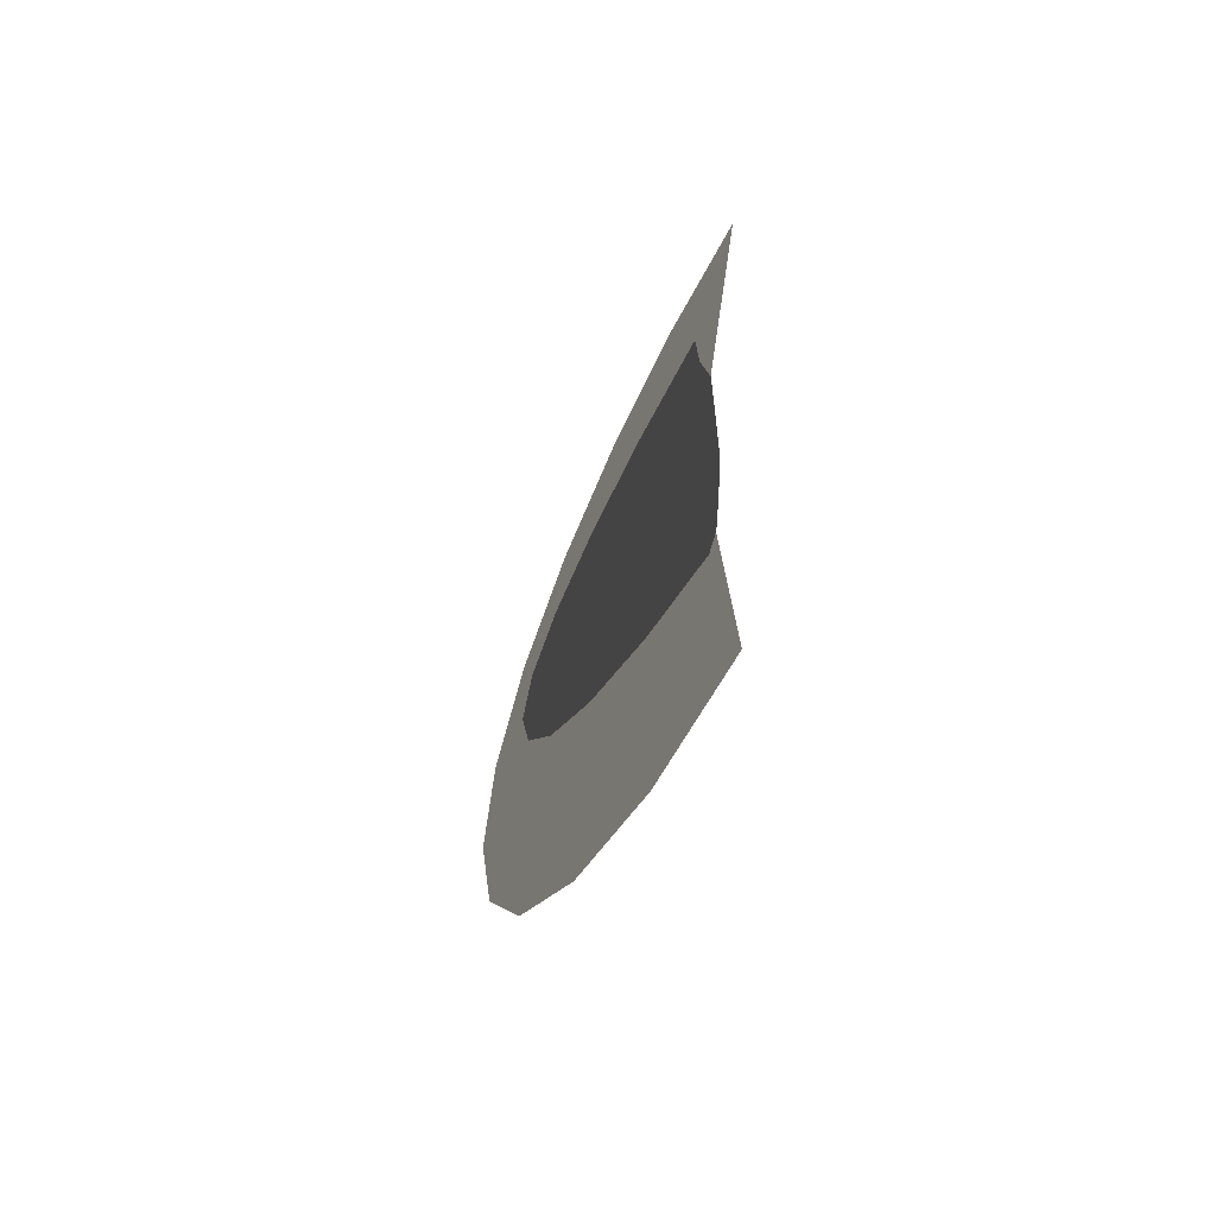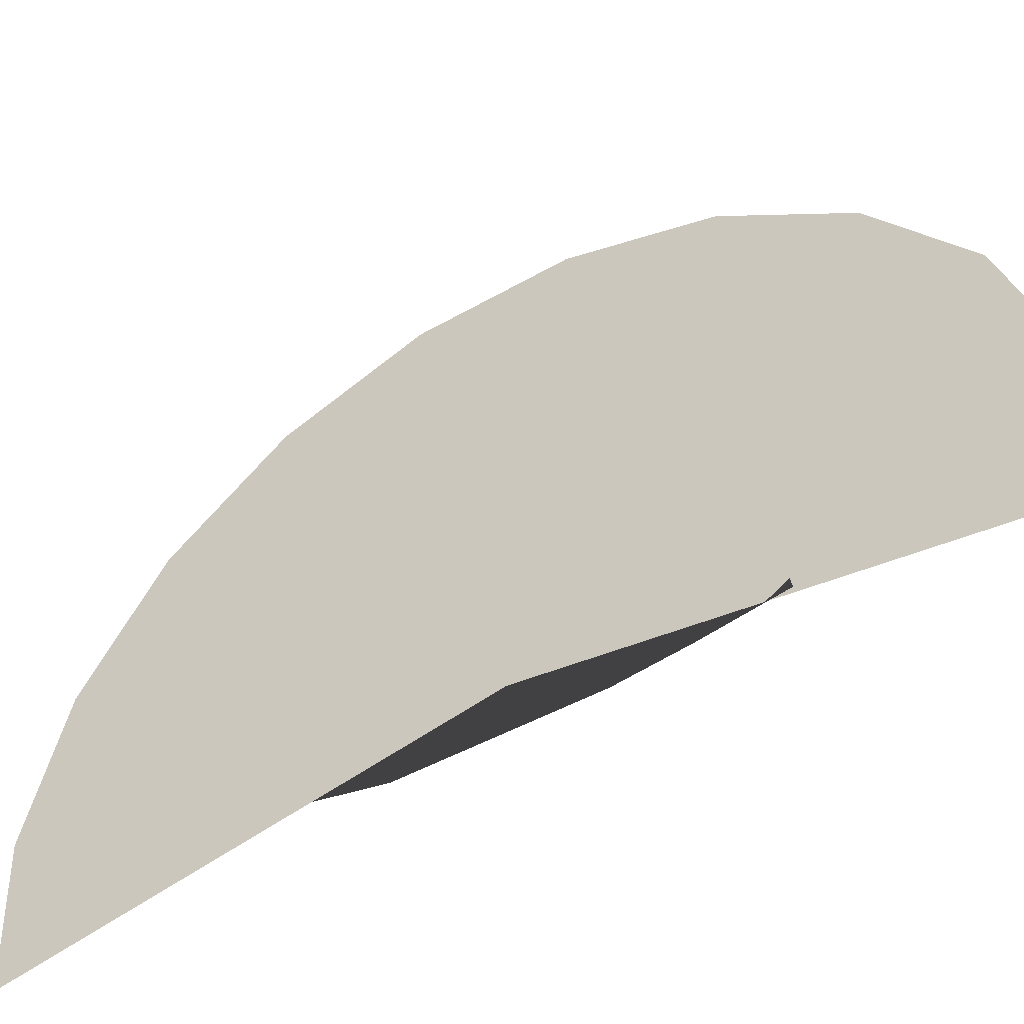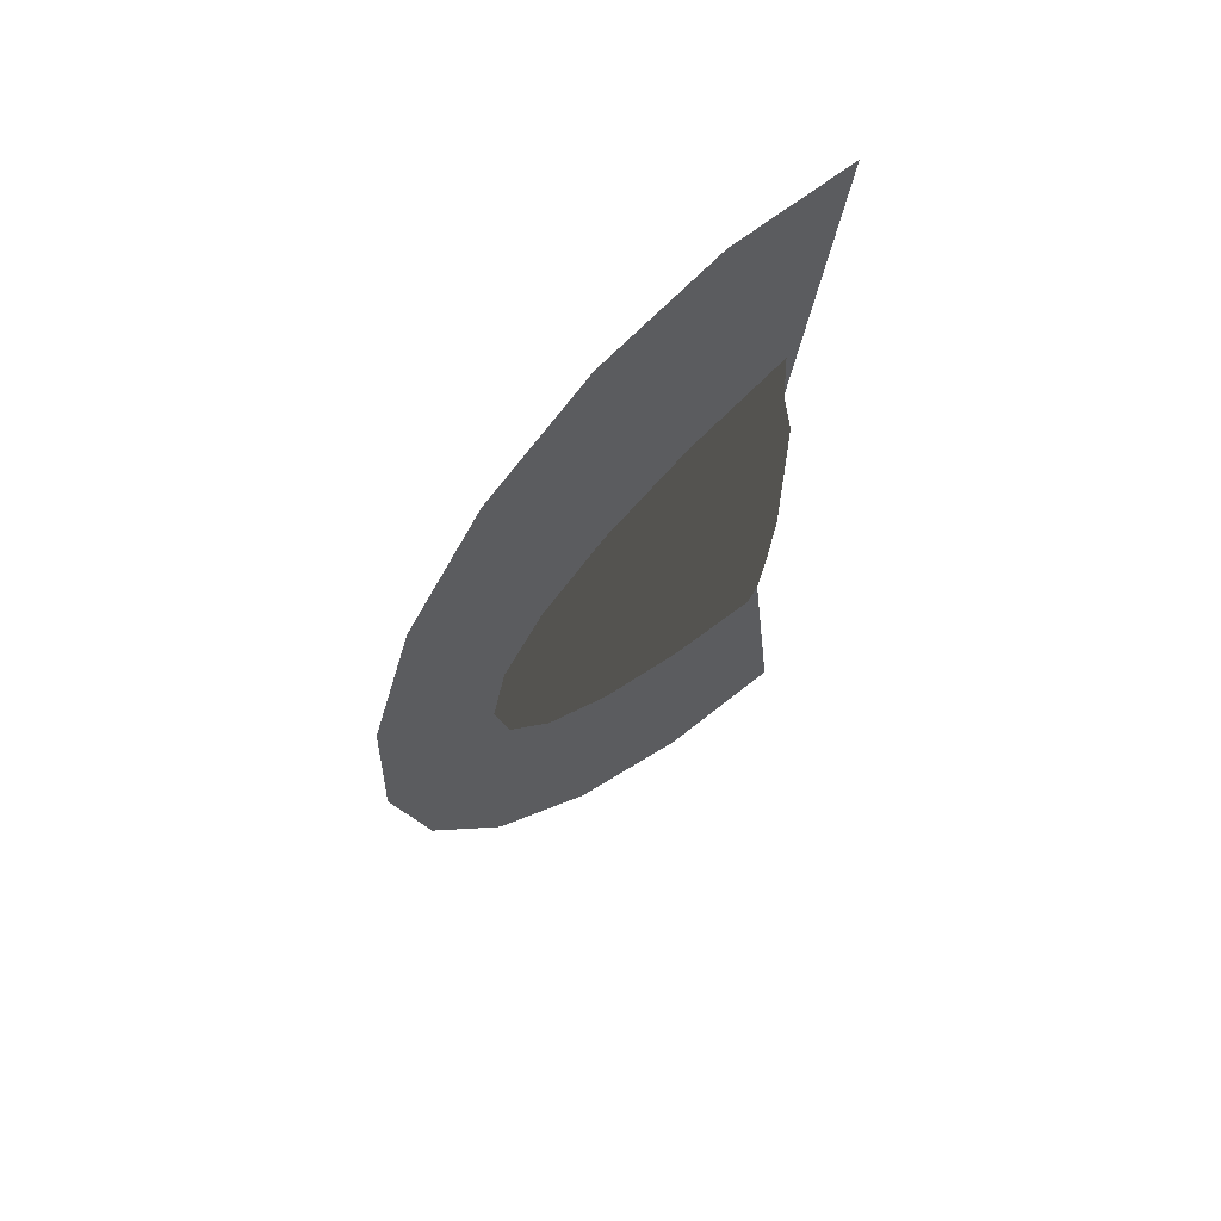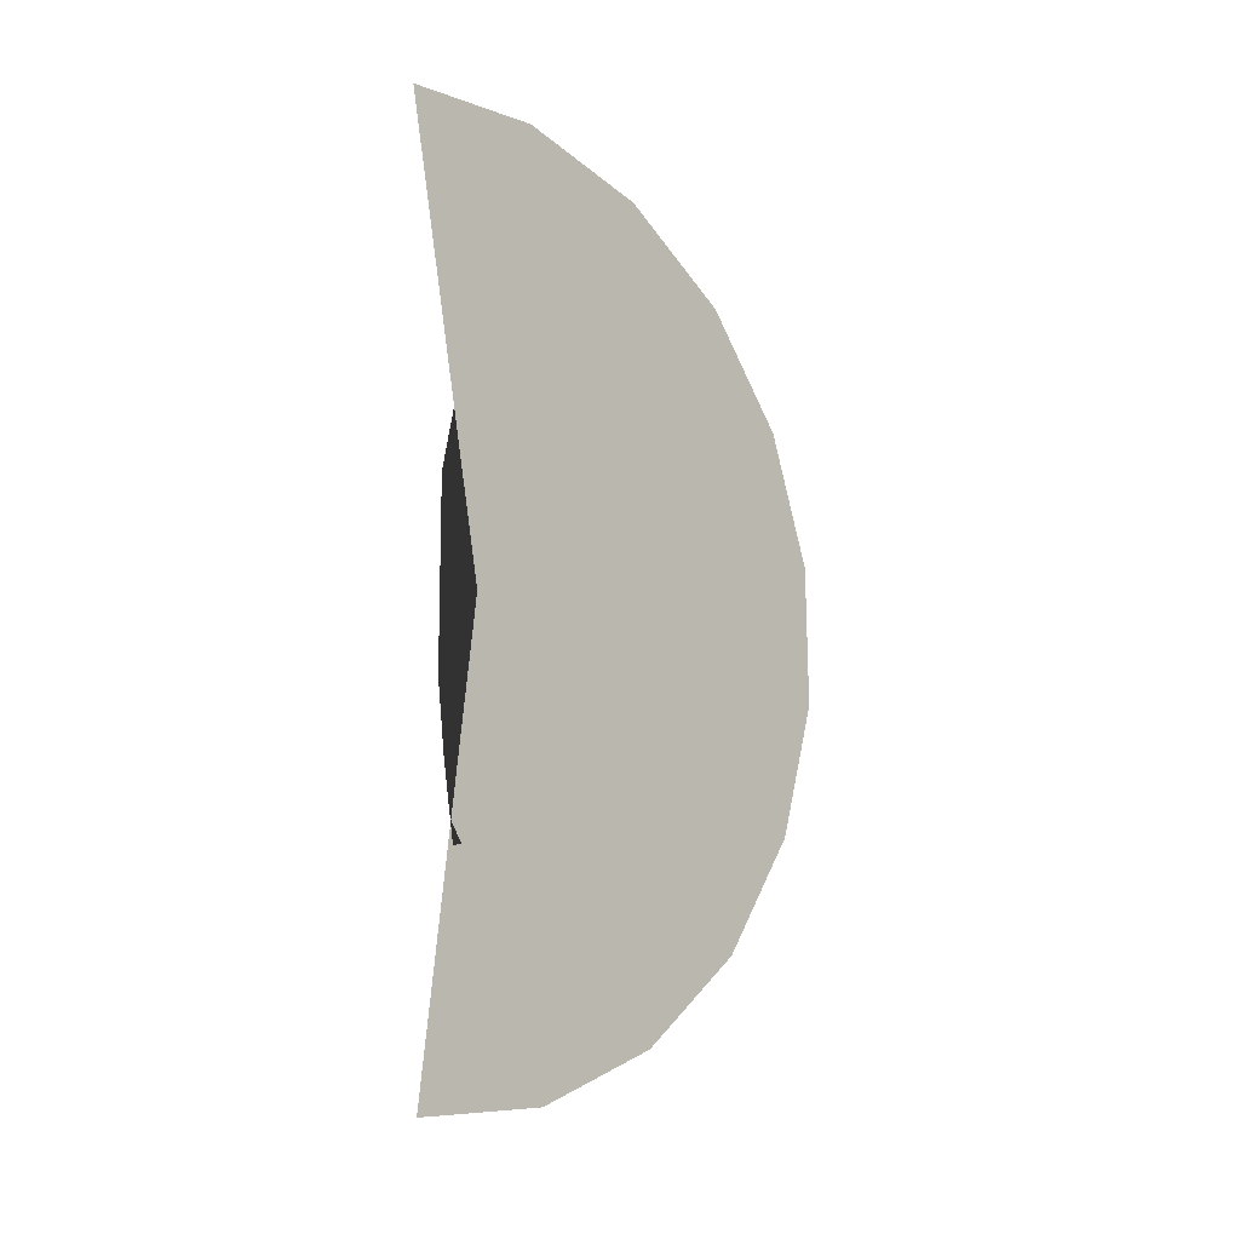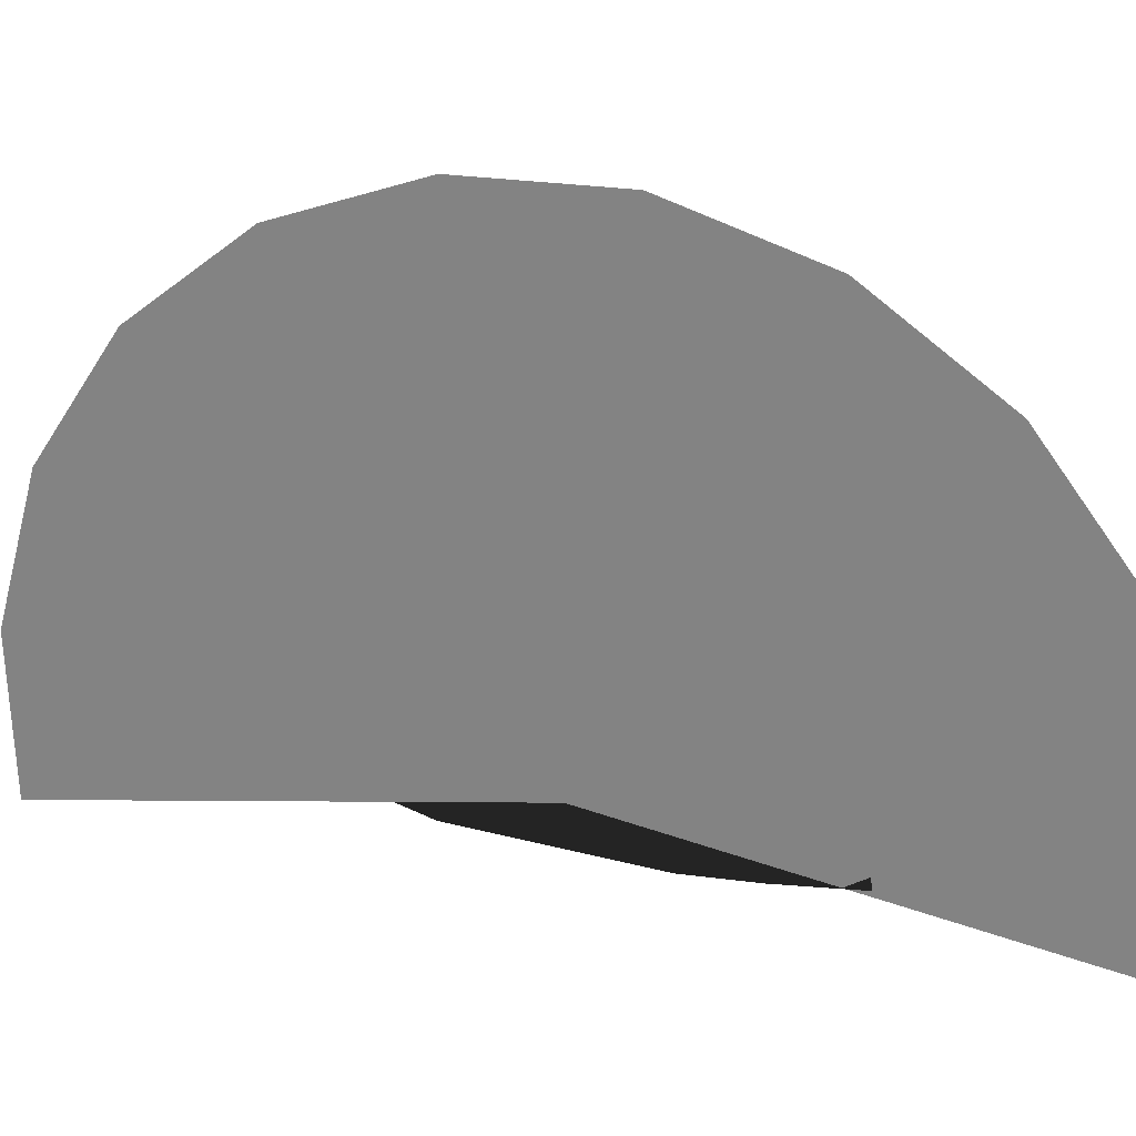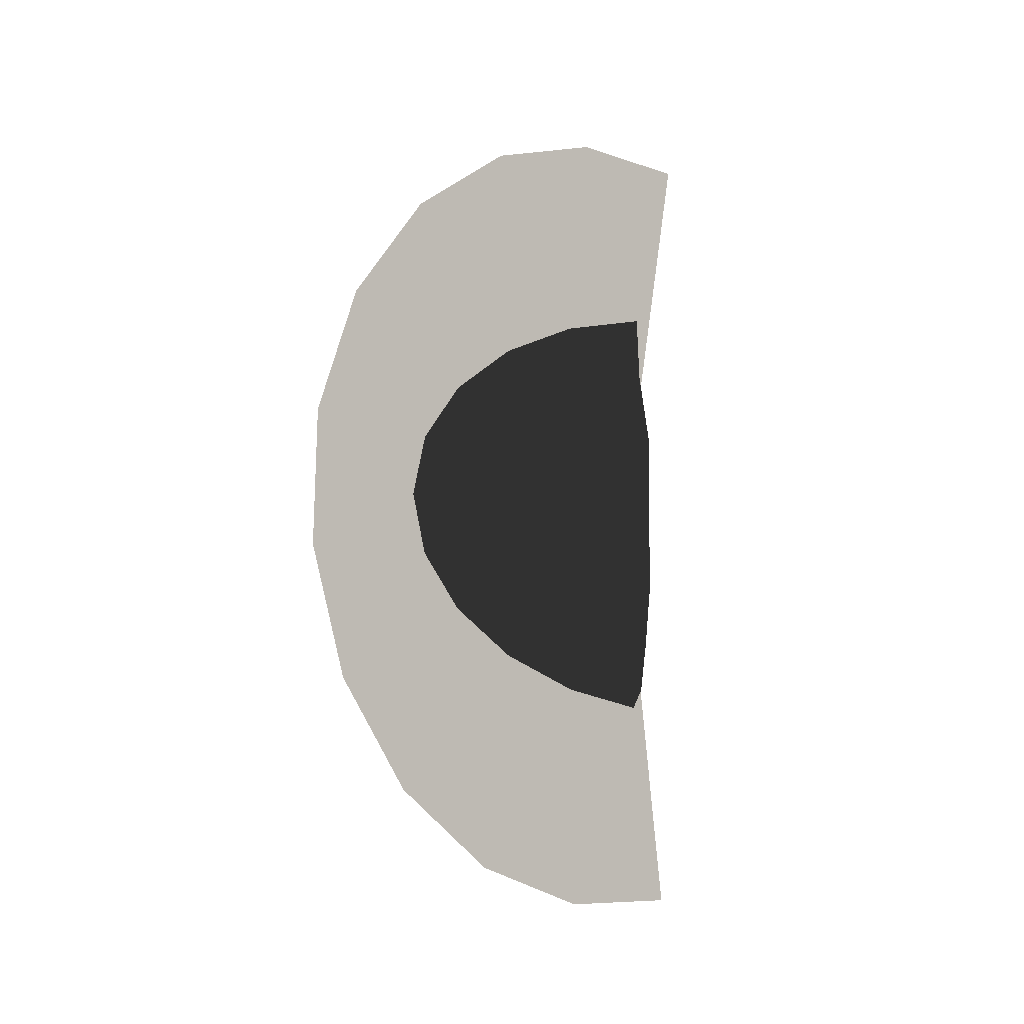
<metadata>
{"format":"obj","ext":"obj","renderer":"f3d","projection":"perspective","resolution":1024,"background":"white","views":[{"elev":-61.9,"azim":-25.7,"up":"+Z"},{"elev":-45.5,"azim":123.4,"up":"+Y"},{"elev":63.9,"azim":-128.7,"up":"+Z"},{"elev":-11.8,"azim":46.4,"up":"+Z"},{"elev":25.8,"azim":113.2,"up":"+Y"},{"elev":-5.1,"azim":-129.6,"up":"+Z"}]}
</metadata>
<code>
v 0.2156 -1.028 1.943
v 0.1829 -0.4401 1.21
v 0.1534 -0.1071 0.332
v 0.1301 -0.06194 -0.6065
v 0.1151 -0.309 -1.513
v 0.1099 -0.8241 -2.299
v 0.1152 -1.557 -2.888
v 0.1302 -2.435 -3.222
v 0.3011 -3.659 2.658
v 0.2777 -2.721 2.704
v 0.2482 -1.814 2.458
v 0.2157 -3.047 -0.2818
v 0.1536 -3.374 -3.267
g polySurface2 puertag2:polySurface148
f 1 2 12
f 2 3 12
f 3 4 12
f 4 5 12
f 5 6 12
f 6 7 12
f 7 8 12
f 8 13 12
f 9 10 12
f 10 11 12
f 11 1 12
v 0.06749 -1.266 -1.022
v 0.06749 -1.266 0.5868
v 0.04123 -0.845 -0.2177
v 0.1392 -2.418 -1.611
v 0.1524 -2.629 0.1846
v 0.1524 -2.629 -0.6199
v 0.1392 -2.418 1.176
v 0.1099 -1.948 0.3857
v 0.04791 -0.9522 0.1987
v 0.0968 -1.737 -0.4188
v 0.1524 -2.629 -0.2177
v 0.1034 -1.842 -0.01655
v 0.04791 -0.9522 -0.634
v 0.09864 -1.766 -1.355
v 0.1458 -2.523 -1.115
v 0.1001 -1.79 -0.8676
v 0.09864 -1.766 0.92
v 0.1491 -2.576 0.6334
v 0.1865 -3.177 -1.772
v 0.1915 -3.257 -1.27
v 0.1948 -3.31 -0.821
v 0.1948 -3.31 -0.4188
v 0.1948 -3.31 -0.01655
v 0.1948 -3.31 0.3857
v 0.1882 -3.204 0.8812
v 0.1865 -3.177 1.336
g polySurface4 polySurface1 pDisc1
f 24 18 25
f 25 18 21
f 15 22 21
f 21 22 25
f 22 16 25
f 25 16 23
f 19 24 23
f 23 24 25
f 16 26 23
f 23 26 29
f 26 14 29
f 29 14 27
f 17 28 27
f 27 28 29
f 28 19 29
f 29 19 23
f 28 17 33
f 33 17 32
f 19 28 34
f 34 28 33
f 18 24 36
f 36 24 35
f 24 19 35
f 35 19 34
f 20 38 39
f 38 20 31
f 31 20 30
f 15 21 30
f 30 21 31
f 21 18 31
f 31 18 37
f 37 38 31
f 18 36 37

</code>
